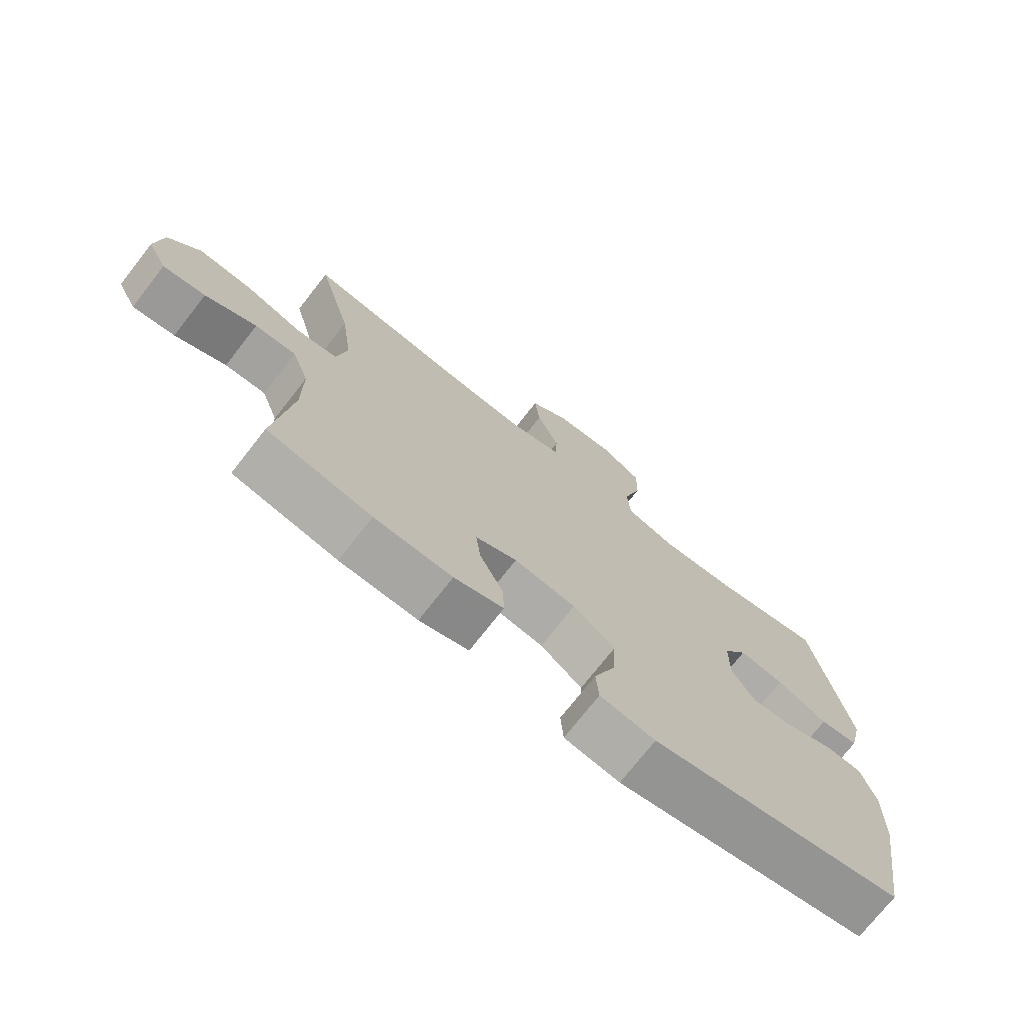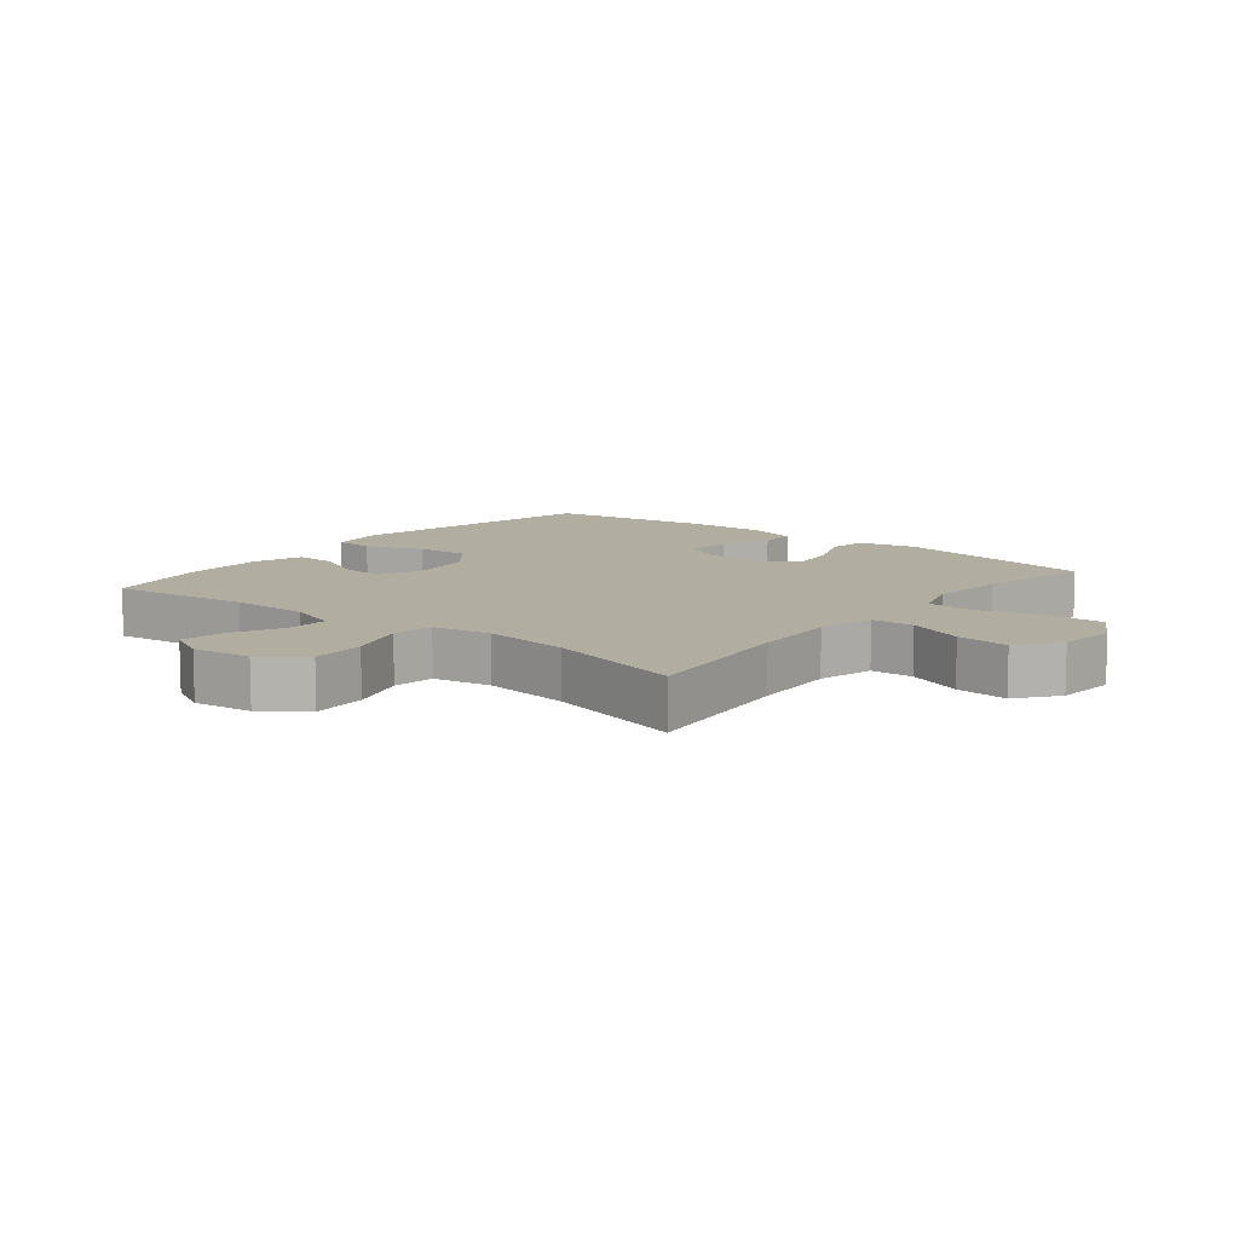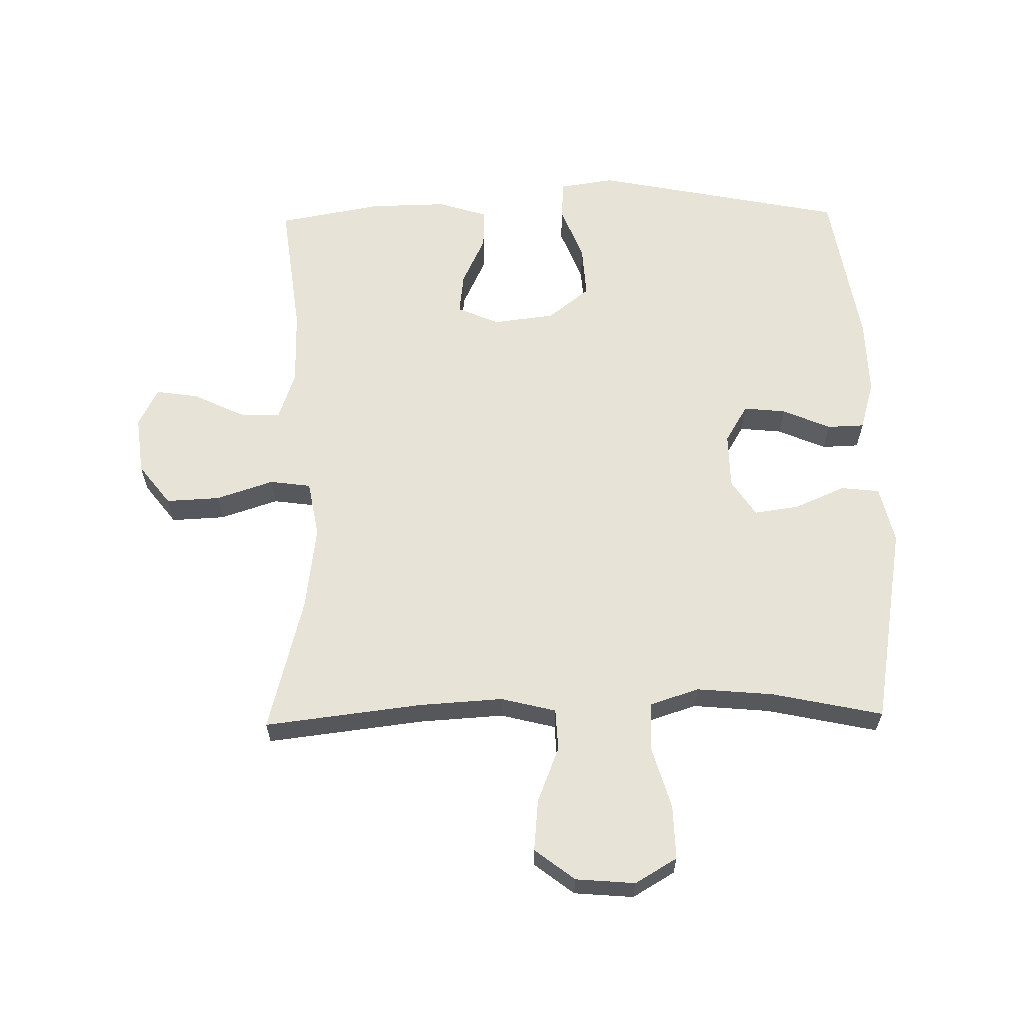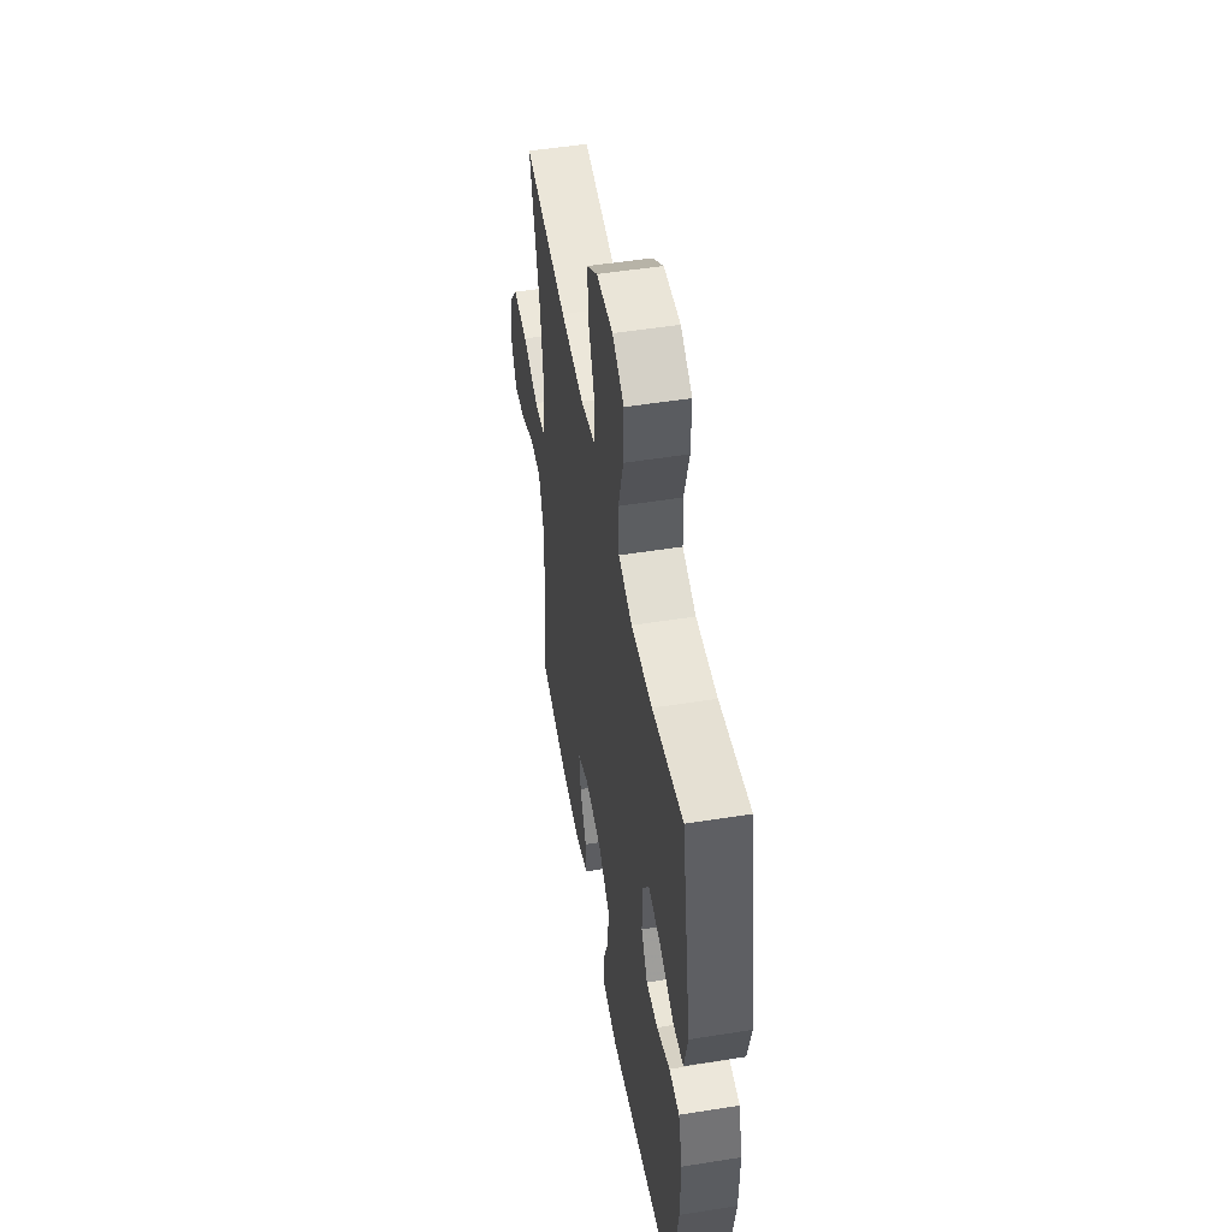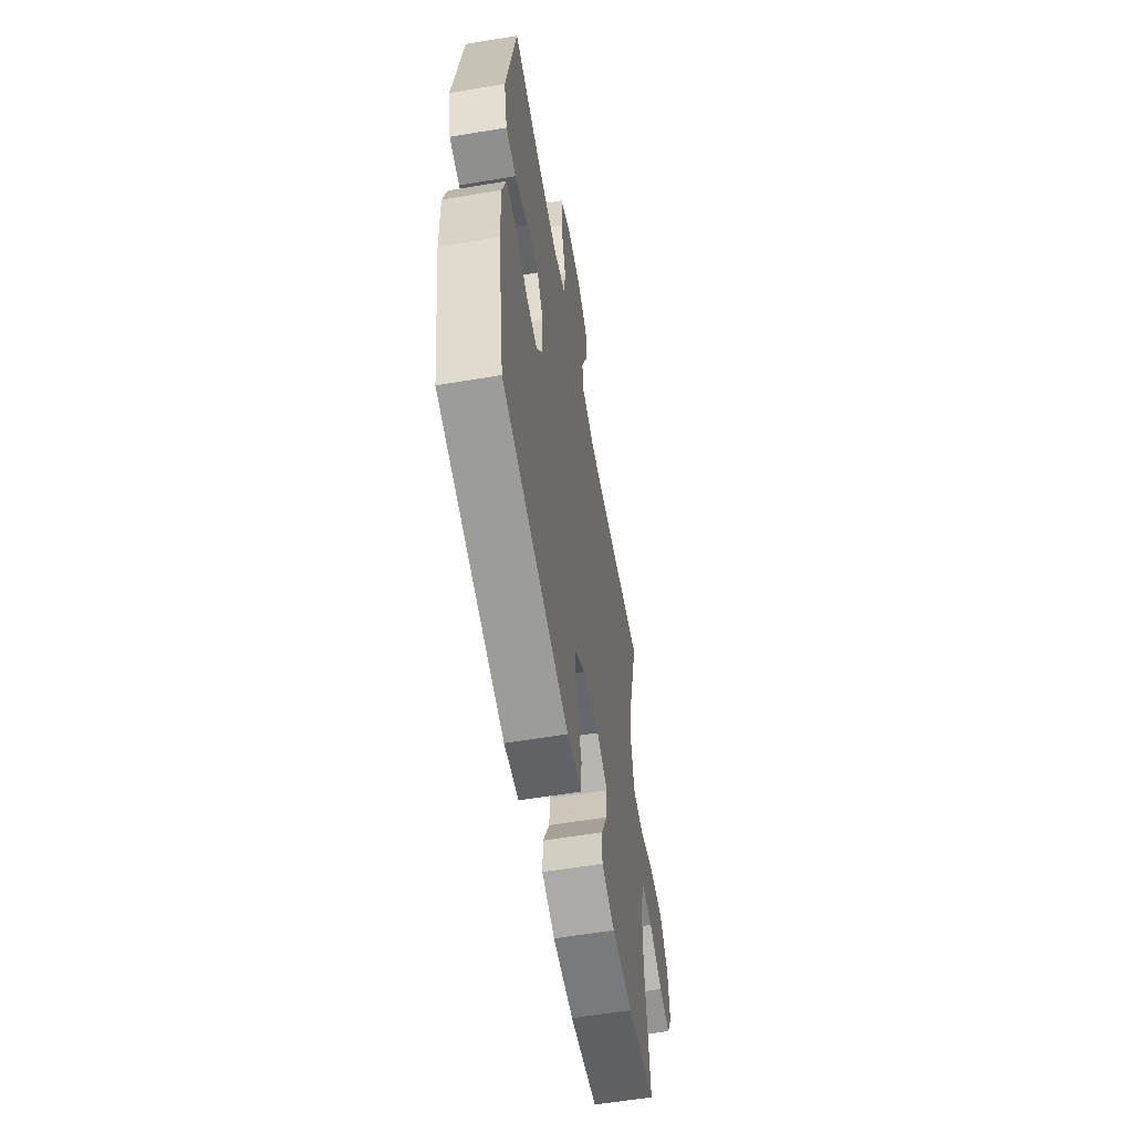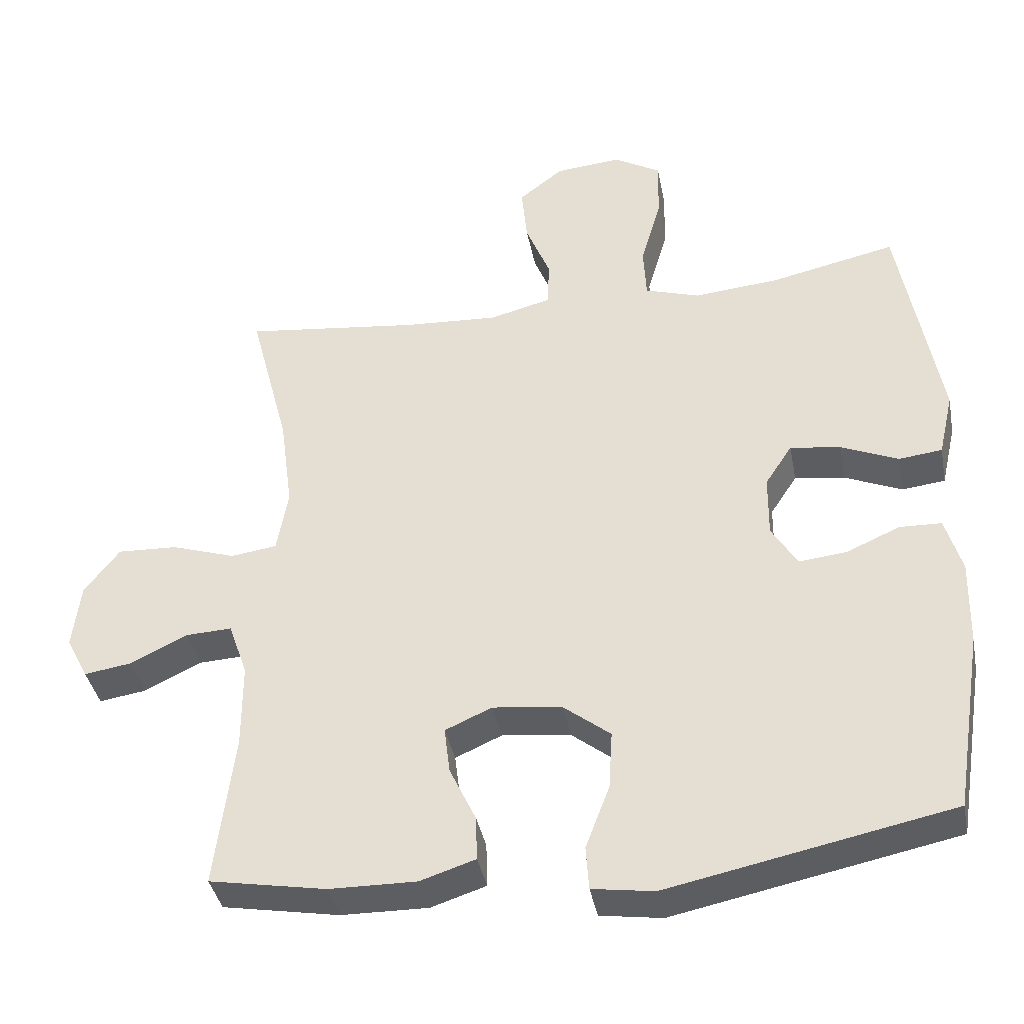
<metadata>
{"format":"obj","ext":"obj","renderer":"f3d","projection":"perspective","resolution":1024,"background":"white","views":[{"elev":-73.8,"azim":-38.1,"up":"+Z"},{"elev":10.4,"azim":-51.1,"up":"+Y"},{"elev":61.9,"azim":-1.1,"up":"+Y"},{"elev":51.0,"azim":80.1,"up":"+Z"},{"elev":-58.9,"azim":99.8,"up":"+Z"},{"elev":-38.8,"azim":10.9,"up":"+Z"}]}
</metadata>
<code>
v 0.5 0.07 -0.5
v 0.101 0.07 -0.581
v 0.014 0.07 -0.568
v 0.01 0.07 -0.506
v 0.044 0.07 -0.417
v 0.049 0.07 -0.334
v -0.017 0.07 -0.282
v -0.115 0.07 -0.27
v -0.181 0.07 -0.299
v -0.173 0.07 -0.365
v -0.136 0.07 -0.444
v -0.134 0.07 -0.507
v -0.212 0.07 -0.532
v -0.335 0.07 -0.53
v -0.5 0.07 -0.5
v -0.473 0.07 -0.282
v -0.473 0.07 -0.16
v -0.5 0.07 -0.083
v -0.565 0.07 -0.086
v -0.646 0.07 -0.125
v -0.713 0.07 -0.135
v -0.744 0.07 -0.074
v -0.733 0.07 0.019
v -0.683 0.07 0.084
v -0.598 0.07 0.08
v -0.507 0.07 0.05
v -0.442 0.07 0.059
v -0.426 0.07 0.149
v -0.444 0.07 0.285
v -0.5 0.07 0.5
v -0.251 0.07 0.47
v -0.118 0.07 0.462
v -0.031 0.07 0.484
v -0.028 0.07 0.55
v -0.063 0.07 0.638
v -0.071 0.07 0.72
v -0.008 0.07 0.769
v 0.086 0.07 0.777
v 0.152 0.07 0.738
v 0.15 0.07 0.652
v 0.121 0.07 0.552
v 0.125 0.07 0.476
v 0.203 0.07 0.451
v 0.324 0.07 0.462
v 0.5 0.07 0.5
v 0.556 0.07 0.179
v 0.535 0.07 0.088
v 0.474 0.07 0.081
v 0.393 0.07 0.116
v 0.322 0.07 0.126
v 0.284 0.07 0.068
v 0.283 0.07 -0.021
v 0.319 0.07 -0.081
v 0.386 0.07 -0.074
v 0.462 0.07 -0.041
v 0.521 0.07 -0.043
v 0.544 0.07 -0.122
v 0.541 0.07 -0.245
v 0.5 0 -0.5
v 0.101 0 -0.581
v 0.014 0 -0.568
v 0.01 0 -0.506
v 0.044 0 -0.417
v 0.049 0 -0.334
v -0.017 0 -0.282
v -0.115 0 -0.27
v -0.181 0 -0.299
v -0.173 0 -0.365
v -0.136 0 -0.444
v -0.134 0 -0.507
v -0.212 0 -0.532
v -0.335 0 -0.53
v -0.5 0 -0.5
v -0.473 0 -0.282
v -0.473 0 -0.16
v -0.5 0 -0.083
v -0.565 0 -0.086
v -0.646 0 -0.125
v -0.713 0 -0.135
v -0.744 0 -0.074
v -0.733 0 0.019
v -0.683 0 0.084
v -0.598 0 0.08
v -0.507 0 0.05
v -0.442 0 0.059
v -0.426 0 0.149
v -0.444 0 0.285
v -0.5 0 0.5
v -0.251 0 0.47
v -0.118 0 0.462
v -0.031 0 0.484
v -0.028 0 0.55
v -0.063 0 0.638
v -0.071 0 0.72
v -0.008 0 0.769
v 0.086 0 0.777
v 0.152 0 0.738
v 0.15 0 0.652
v 0.121 0 0.552
v 0.125 0 0.476
v 0.203 0 0.451
v 0.324 0 0.462
v 0.5 0 0.5
v 0.556 0 0.179
v 0.535 0 0.088
v 0.474 0 0.081
v 0.393 0 0.116
v 0.322 0 0.126
v 0.284 0 0.068
v 0.283 0 -0.021
v 0.319 0 -0.081
v 0.386 0 -0.074
v 0.462 0 -0.041
v 0.521 0 -0.043
v 0.544 0 -0.122
v 0.541 0 -0.245
f 3 4 5
f 2 3 5
f 1 2 5
f 58 1 5
f 57 58 5
f 56 57 5
f 55 56 5
f 54 55 5
f 53 54 5 6
f 52 53 6 7
f 51 52 7 8
f 50 51 8 9
f 47 48 49
f 46 47 49
f 45 46 49
f 44 45 49
f 43 44 49 50
f 42 43 50 9
f 39 40 41
f 38 39 41
f 37 38 41
f 36 37 41
f 35 36 41
f 34 35 41
f 33 34 41 42
f 32 33 42 9
f 29 30 31
f 31 32 9
f 29 31 9
f 28 29 9
f 24 25 26
f 23 24 26
f 22 23 26
f 21 22 26
f 20 21 26
f 19 20 26
f 18 19 26 27
f 17 18 27
f 28 9 10
f 27 28 10
f 17 27 10
f 16 17 10
f 14 15 16
f 13 14 16
f 12 13 16
f 11 12 16
f 10 11 16
f 63 62 61
f 63 61 60
f 63 60 59
f 63 59 116
f 63 116 115
f 63 115 114
f 63 114 113
f 63 113 112
f 64 63 112 111
f 65 64 111 110
f 66 65 110 109
f 67 66 109 108
f 107 106 105
f 107 105 104
f 107 104 103
f 107 103 102
f 108 107 102 101
f 67 108 101 100
f 99 98 97
f 99 97 96
f 99 96 95
f 99 95 94
f 99 94 93
f 99 93 92
f 100 99 92 91
f 67 100 91 90
f 89 88 87
f 67 90 89
f 67 89 87
f 67 87 86
f 84 83 82
f 84 82 81
f 84 81 80
f 84 80 79
f 84 79 78
f 84 78 77
f 85 84 77 76
f 85 76 75
f 68 67 86
f 68 86 85
f 68 85 75
f 68 75 74
f 74 73 72
f 74 72 71
f 74 71 70
f 74 70 69
f 74 69 68
f 1 59 60 2
f 2 60 61 3
f 3 61 62 4
f 4 62 63 5
f 5 63 64 6
f 6 64 65 7
f 7 65 66 8
f 8 66 67 9
f 9 67 68 10
f 10 68 69 11
f 11 69 70 12
f 12 70 71 13
f 13 71 72 14
f 14 72 73 15
f 15 73 74 16
f 16 74 75 17
f 17 75 76 18
f 18 76 77 19
f 19 77 78 20
f 20 78 79 21
f 21 79 80 22
f 22 80 81 23
f 23 81 82 24
f 24 82 83 25
f 25 83 84 26
f 26 84 85 27
f 27 85 86 28
f 28 86 87 29
f 29 87 88 30
f 30 88 89 31
f 31 89 90 32
f 32 90 91 33
f 33 91 92 34
f 34 92 93 35
f 35 93 94 36
f 36 94 95 37
f 37 95 96 38
f 38 96 97 39
f 39 97 98 40
f 40 98 99 41
f 41 99 100 42
f 42 100 101 43
f 43 101 102 44
f 44 102 103 45
f 45 103 104 46
f 46 104 105 47
f 47 105 106 48
f 48 106 107 49
f 49 107 108 50
f 50 108 109 51
f 51 109 110 52
f 52 110 111 53
f 53 111 112 54
f 54 112 113 55
f 55 113 114 56
f 56 114 115 57
f 57 115 116 58
f 58 116 59 1

</code>
